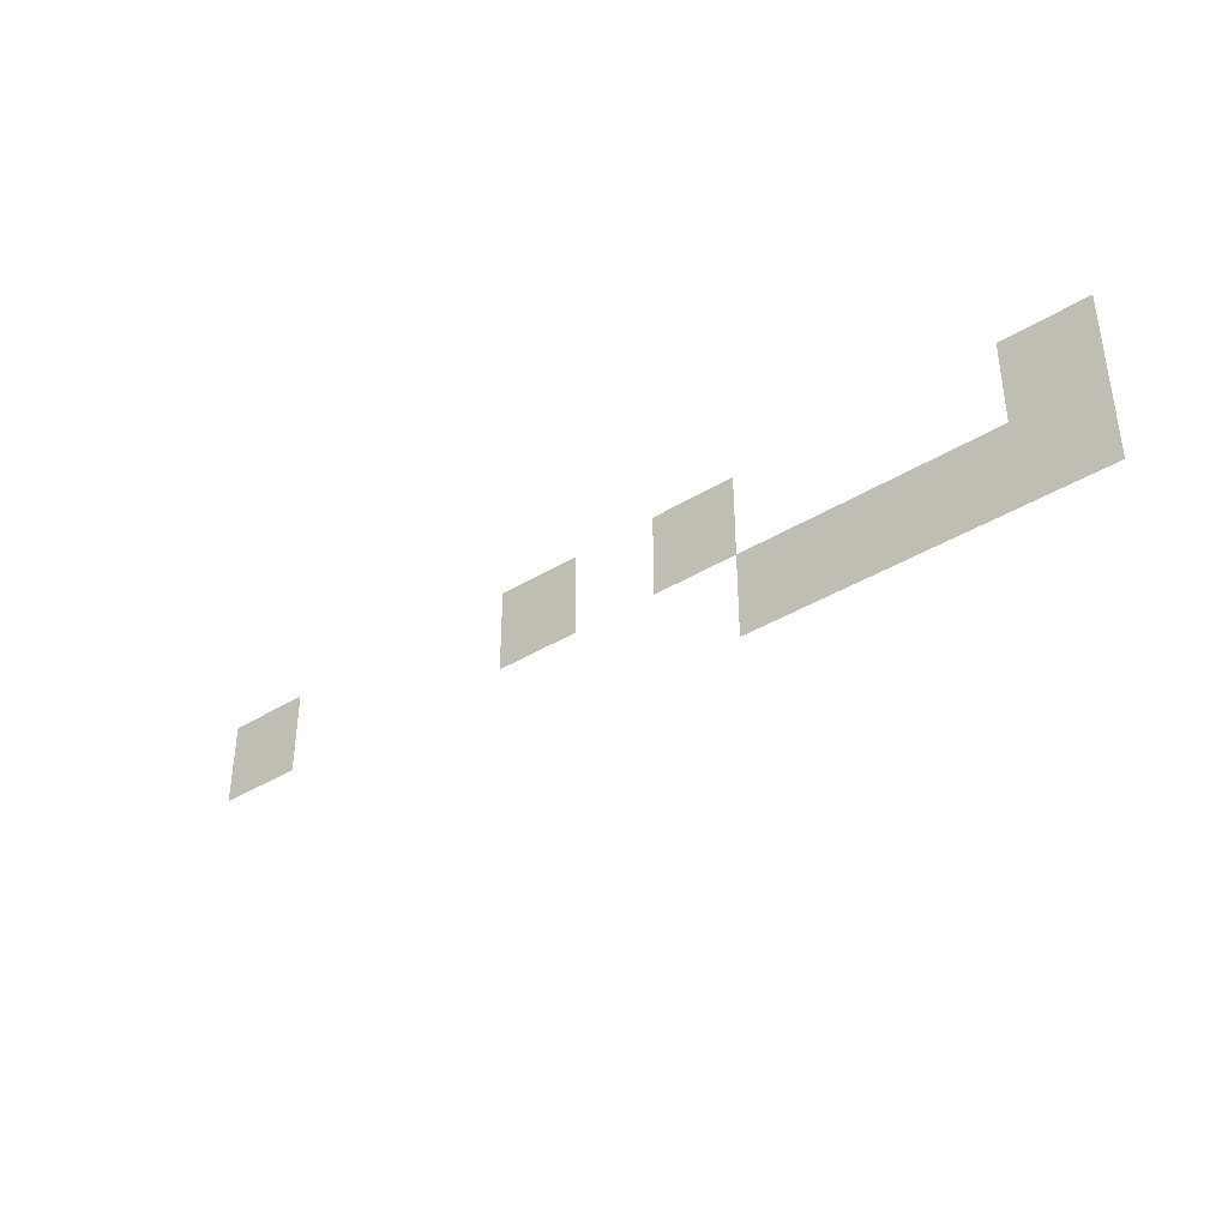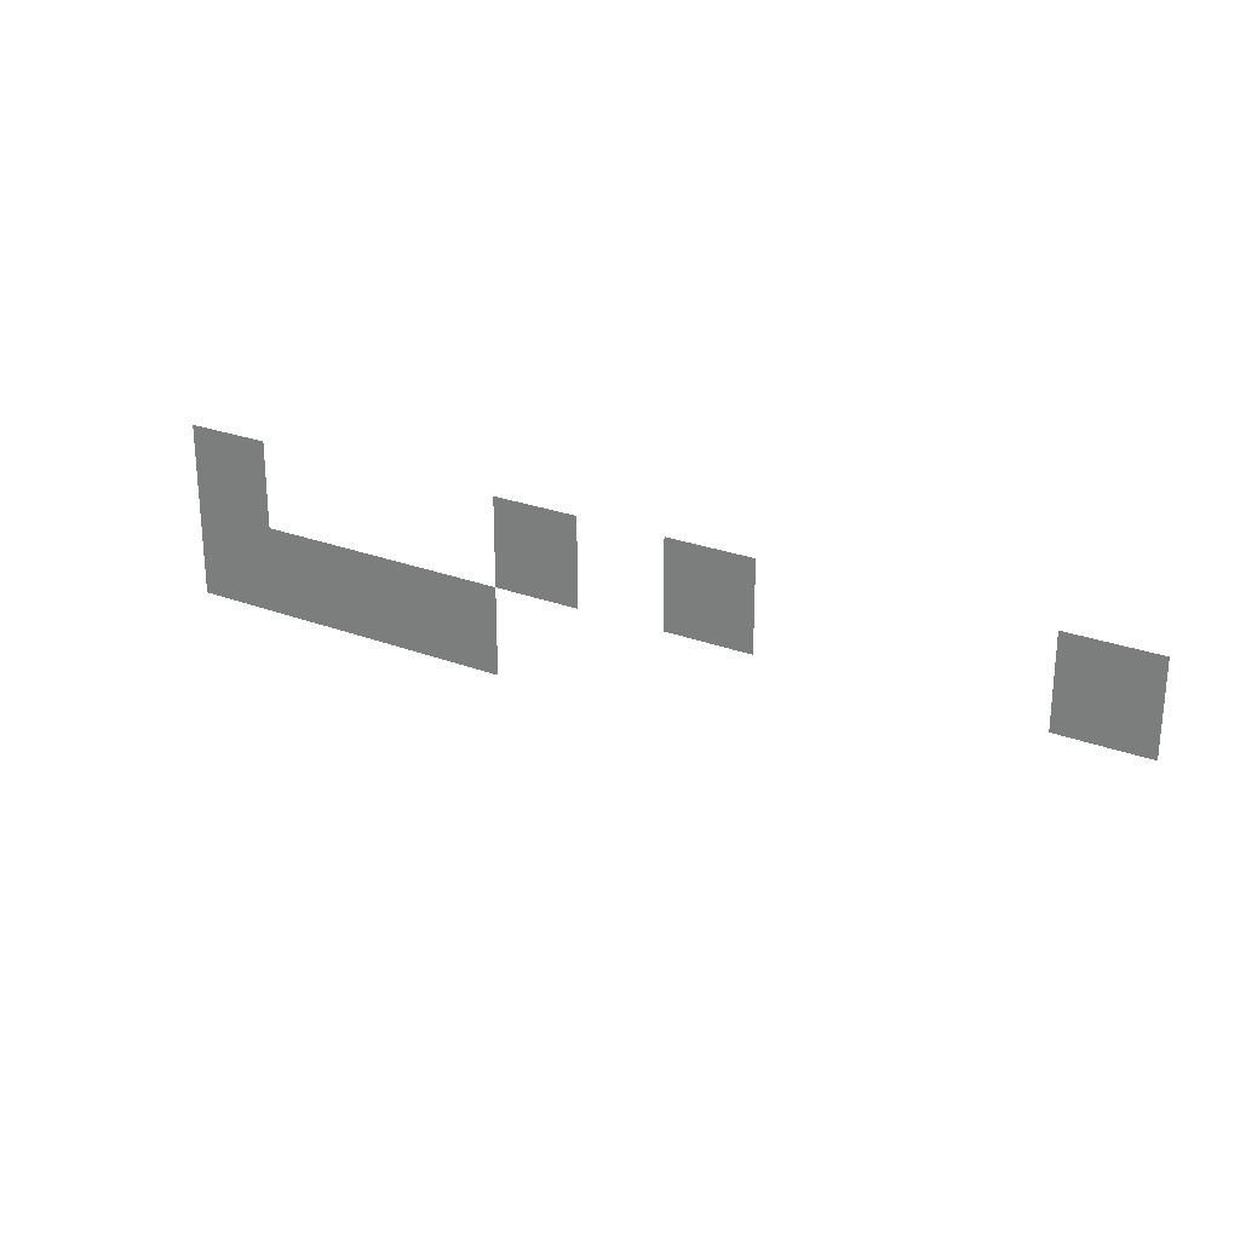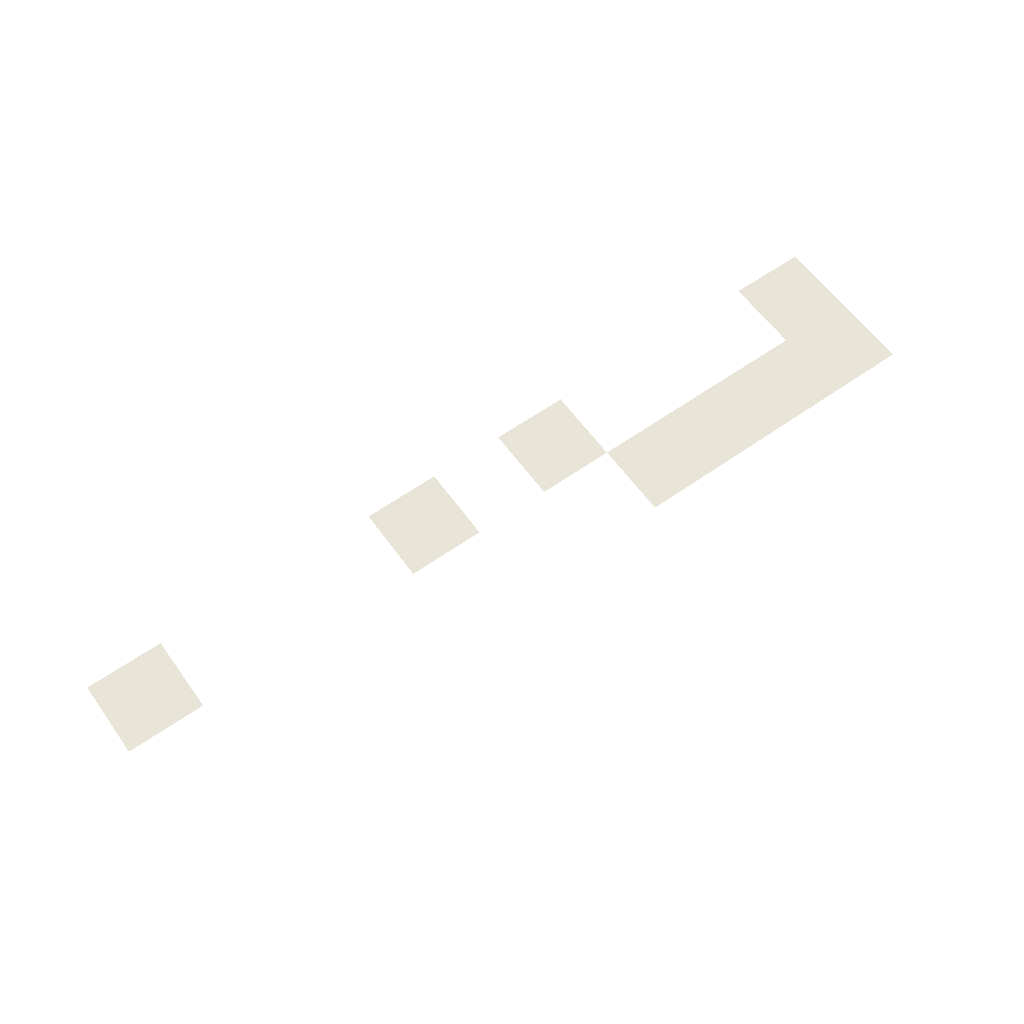
<metadata>
{"format":"obj","ext":"obj","renderer":"f3d","projection":"perspective","resolution":1024,"background":"white","views":[{"elev":-38.1,"azim":38.2,"up":"+Y"},{"elev":24.7,"azim":-147.9,"up":"+Y"},{"elev":60.6,"azim":-35.7,"up":"+Z"}]}
</metadata>
<code>
v -32 -48 0
v -48 -48 0
v -48 -32 0
v -32 -32 0
v -96 -48 0
v -112 -48 0
v -112 -32 0
v -96 -32 0
v -128 -48 0
v -144 -48 0
v -144 -32 0
v -128 -32 0
v -192 -48 0
v -208 -48 0
v -208 -32 0
v -192 -32 0
v -32 -64 0
v -48 -64 0
v -48 -48 0
v -32 -48 0
v -48 -64 0
v -64 -64 0
v -64 -48 0
v -48 -48 0
v -64 -64 0
v -80 -64 0
v -80 -48 0
v -64 -48 0
v -80 -64 0
v -96 -64 0
v -96 -48 0
v -80 -48 0
g 2ScenarioPlataforma_mesh_0547
f 1 2 3 4
f 5 6 7 8
f 9 10 11 12
f 13 14 15 16
f 17 18 19 20
f 21 22 23 24
f 25 26 27 28
f 29 30 31 32

</code>
